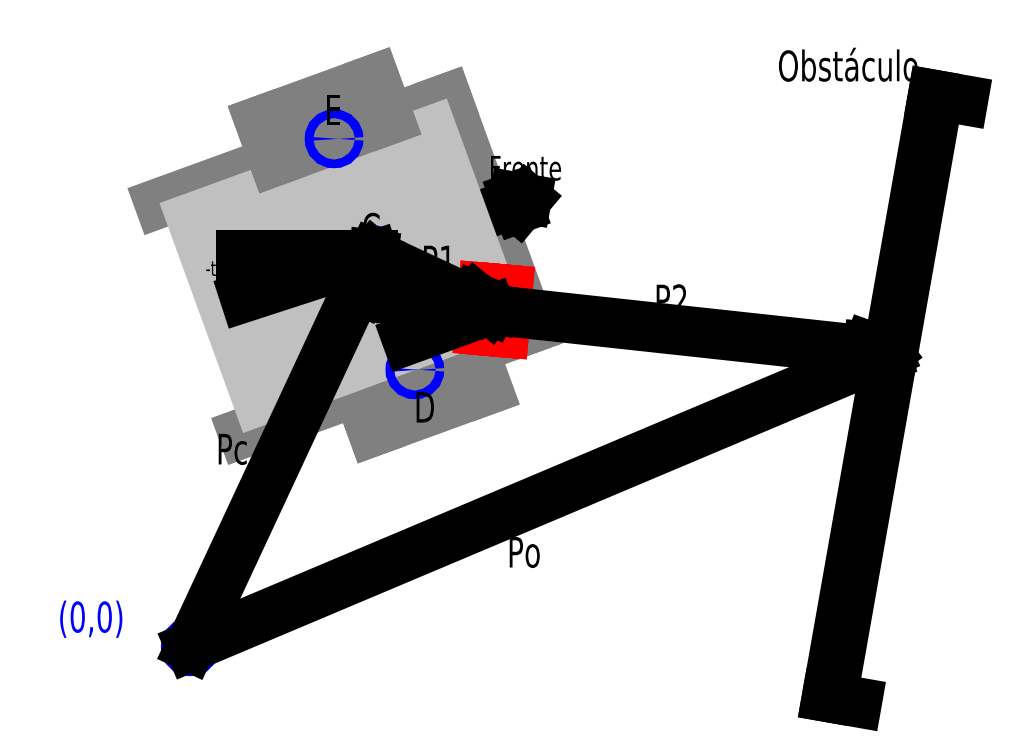
<metadata>
{"format":"dxf","ext":"dxf","renderer":"ezdxf+matplotlib","layout":"modelspace","background":"white","min_lineweight":24,"dpi":150}
</metadata>
<code>
0
SECTION
2
ENTITIES
0
HATCH
8
text
10
0
20
0
30
0
210
0
220
0
230
1
2
SOLID
70
1
71
0
91
1
92
1
93
1
72
2
10
-40.01
20
28.02
40
2
50
0
51
360
73
1
97
0
75
0
76
1
98
0
0
HATCH
8
noname
10
0
20
0
30
0
210
0
220
0
230
1
2
SOLID
70
1
71
0
91
1
92
1
93
3
72
1
10
6.068
20
47.15
11
7.436
21
43.39
72
1
10
7.436
20
43.39
11
10.01
21
46.46
72
1
10
10.01
20
46.46
11
6.068
21
47.15
97
0
75
0
76
1
98
0
0
MTEXT
8
text
10
-20.17
20
27.88
30
0
40
20
41
100
71
1
72
0
1
C
7
simplex
50
0
73
1
44
1
0
LINE
8
0
10
11.26
20
4.112
30
0
11
-82.71
21
-30.09
31
0
0
LINE
8
0
10
-110.1
20
45.09
30
0
11
-16.1
21
79.29
31
0
0
LINE
8
0
10
-16.1
20
79.29
30
0
11
11.26
21
4.112
31
0
0
POINT
8
0
10
-40.01
20
28.02
30
0
0
POINT
8
rodas
10
-23.59
20
-17.09
30
0
0
LINE
8
rodas
10
-45.12
20
-16.41
30
0
11
-7.536
21
-2.728
31
0
0
LINE
8
rodas
10
-7.536
20
-2.728
30
0
11
-2.748
21
-15.88
31
0
0
LINE
8
rodas
10
-2.748
20
-15.88
30
0
11
-40.34
21
-29.56
31
0
0
LINE
8
rodas
10
-40.34
20
-29.56
30
0
11
-45.12
21
-16.41
31
0
0
LINE
8
noname
10
-2.645
20
41.85
30
0
11
6.752
21
45.27
31
0
0
LINE
8
noname
10
6.068
20
47.15
30
0
11
7.436
21
43.39
31
0
0
LINE
8
noname
10
7.436
20
43.39
30
0
11
10.01
21
46.46
31
0
0
LINE
8
noname
10
10.01
20
46.46
30
0
11
6.068
21
47.15
31
0
0
MTEXT
8
text
10
-30.84
20
31.59
30
0
40
20
41
200
71
1
72
2
1
C
7
simplex
50
20
73
1
44
1
0
CIRCLE
8
pontos
10
-26.55
20
-9.416
30
0
40
1.414
0
CIRCLE
8
pontos
10
-40.23
20
28.17
30
0
40
1
0
ARC
8
0
10
-40.23
20
28.17
30
0
40
0
50
20
51
20
0
INSERT
8
0
2
robo
10
-40.23
20
28.17
30
0
50
20
0
CIRCLE
8
pontos
10
-40.23
20
28.17
30
0
40
1.414
0
CIRCLE
8
pontos
10
-26.55
20
-9.416
30
0
40
1.414
0
INSERT
8
sensor
2
sensorIR
10
-1.781
20
10.24
30
0
50
265
0
CIRCLE
8
pontos
10
-100
20
-100
30
0
40
1.414
0
INSERT
8
obstaculo
2
obstaculo
10
125.5
20
-17.92
30
0
50
80
0
LINE
8
vetores
10
-40.23
20
28.17
30
0
11
-1.781
21
10.24
31
0
0
LINE
8
vetores
10
-1.781
20
10.24
30
0
11
128
21
-3.851
31
0
0
LINE
8
vetores
10
-100
20
-100
30
0
11
-40.23
21
28.17
31
0
0
LINE
8
vetores
10
-100
20
-100
30
0
11
128
21
-3.851
31
0
0
INSERT
8
vetores
2
flecha
10
128
20
-3.867
30
0
50
20
0
INSERT
8
vetores
2
flecha
10
128
20
-3.872
30
0
50
355
0
INSERT
8
vetores
2
flecha
10
-40.21
20
28.17
30
0
50
65
0
INSERT
8
vetores
2
flecha
10
-1.782
20
10.22
30
0
50
335
0
LINE
8
angulos
10
-1.781
20
10.24
30
0
11
-29.03
21
0.3225
31
0
0
MTEXT
8
vetores
10
3.56
20
-64.07
30
0
40
10
41
100
71
1
72
0
1
Po\P
7
simplex
50
0
73
1
44
1
0
MTEXT
8
text
10
-2.373
20
60.51
30
0
40
8
41
100
71
1
72
2
1
Frente
7
simplex
50
0
73
1
44
1
0
MTEXT
8
vetores
10
51.61
20
18.39
30
0
40
10
41
100
71
1
72
0
1
P2\P\P
7
simplex
50
0
73
1
44
1
0
MTEXT
8
vetores
10
-91.6
20
-30.37
30
0
40
10
41
100
71
1
72
0
1
Pc
7
simplex
50
0
73
1
44
1
0
LINE
8
angulos
10
-40.23
20
28.17
30
0
11
-83.53
21
28.17
31
0
0
LINE
8
angulos
10
-40.01
20
28.02
30
0
11
-82.13
21
14.34
31
0
0
ARC
8
angulos
10
-40.23
20
28.17
30
0
40
21.98
50
180
51
198.6
0
LINE
8
angulos
10
-1.781
20
10.24
30
0
11
-37.92
21
14.03
31
0
0
ARC
8
angulos
10
-1.781
20
10.24
30
0
40
14.32
50
174
51
200
0
MTEXT
8
pontos
10
-143.3
20
-85.28
30
0
40
10
41
100
71
1
72
0
1
(0,0)
7
simplex
50
0
73
1
44
1
0
MTEXT
8
angulos
10
91.96
20
94.92
30
0
40
10
41
100
71
1
72
0
1
Obst\U0culo
7
unicode
50
0
73
1
44
1
0
MTEXT
8
angulos
10
-24.47
20
31.15
30
0
40
10
41
100
71
1
72
0
1
P1\P
7
unicode
50
0
73
1
44
1
0
MTEXT
8
angulos
10
-95.01
20
26.24
30
0
40
5
41
100
71
1
72
0
1
-theta(n)
7
unicode
50
0
73
1
44
1
0
MTEXT
8
angulos
10
-41.31
20
10.69
30
0
40
5
41
100
71
1
72
0
1
thetaIR
7
unicode
50
0
73
1
44
1
0
MTEXT
8
text
10
-26.88
20
-16.69
30
0
40
10
41
200
71
1
72
2
1
D
7
simplex
50
0
73
1
44
1
0
MTEXT
8
text
10
-56.19
20
80.49
30
0
40
10
41
200
71
1
72
2
1
E
7
simplex
50
0
73
1
44
1
0
MTEXT
8
angulos
10
-44.04
20
41.77
30
0
40
10
41
100
71
1
72
0
1
C
7
unicode
50
0
73
1
44
1
0
ENDSEC
0
EOF

</code>
